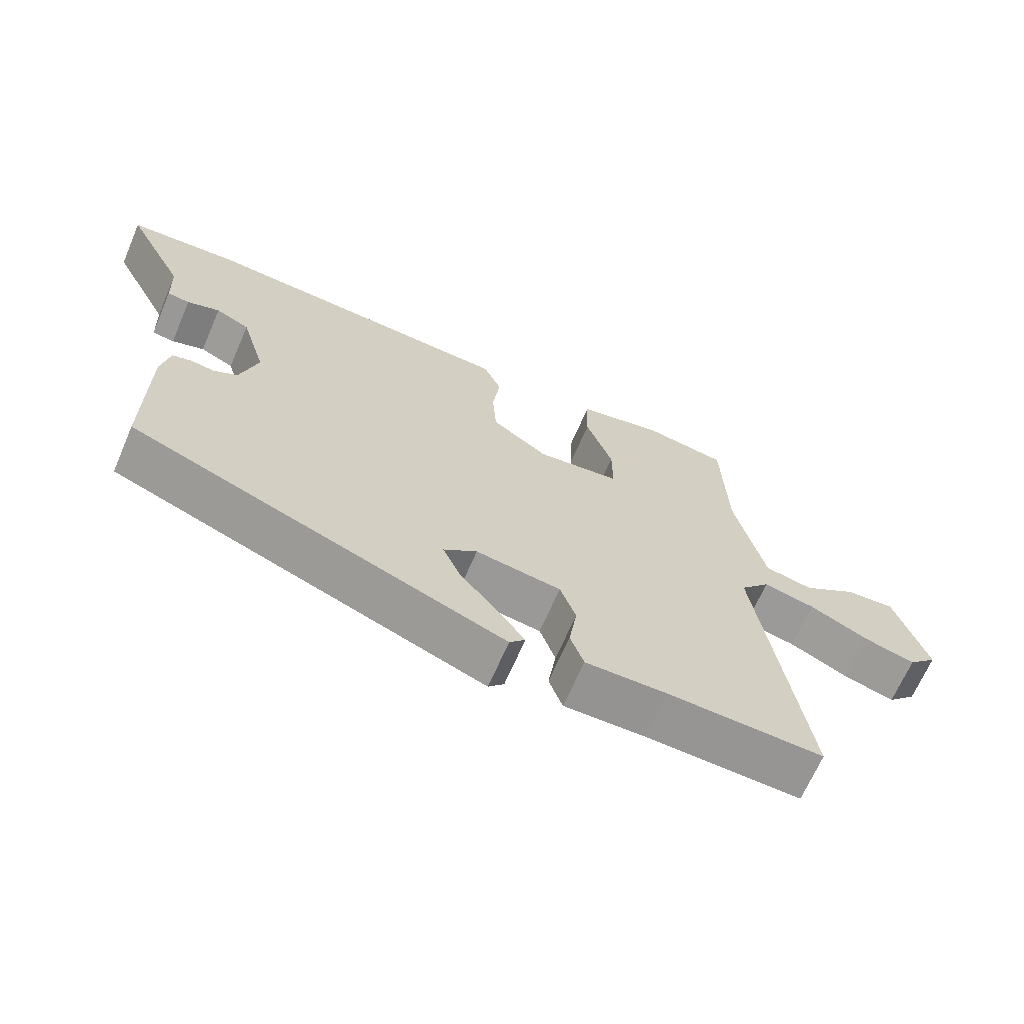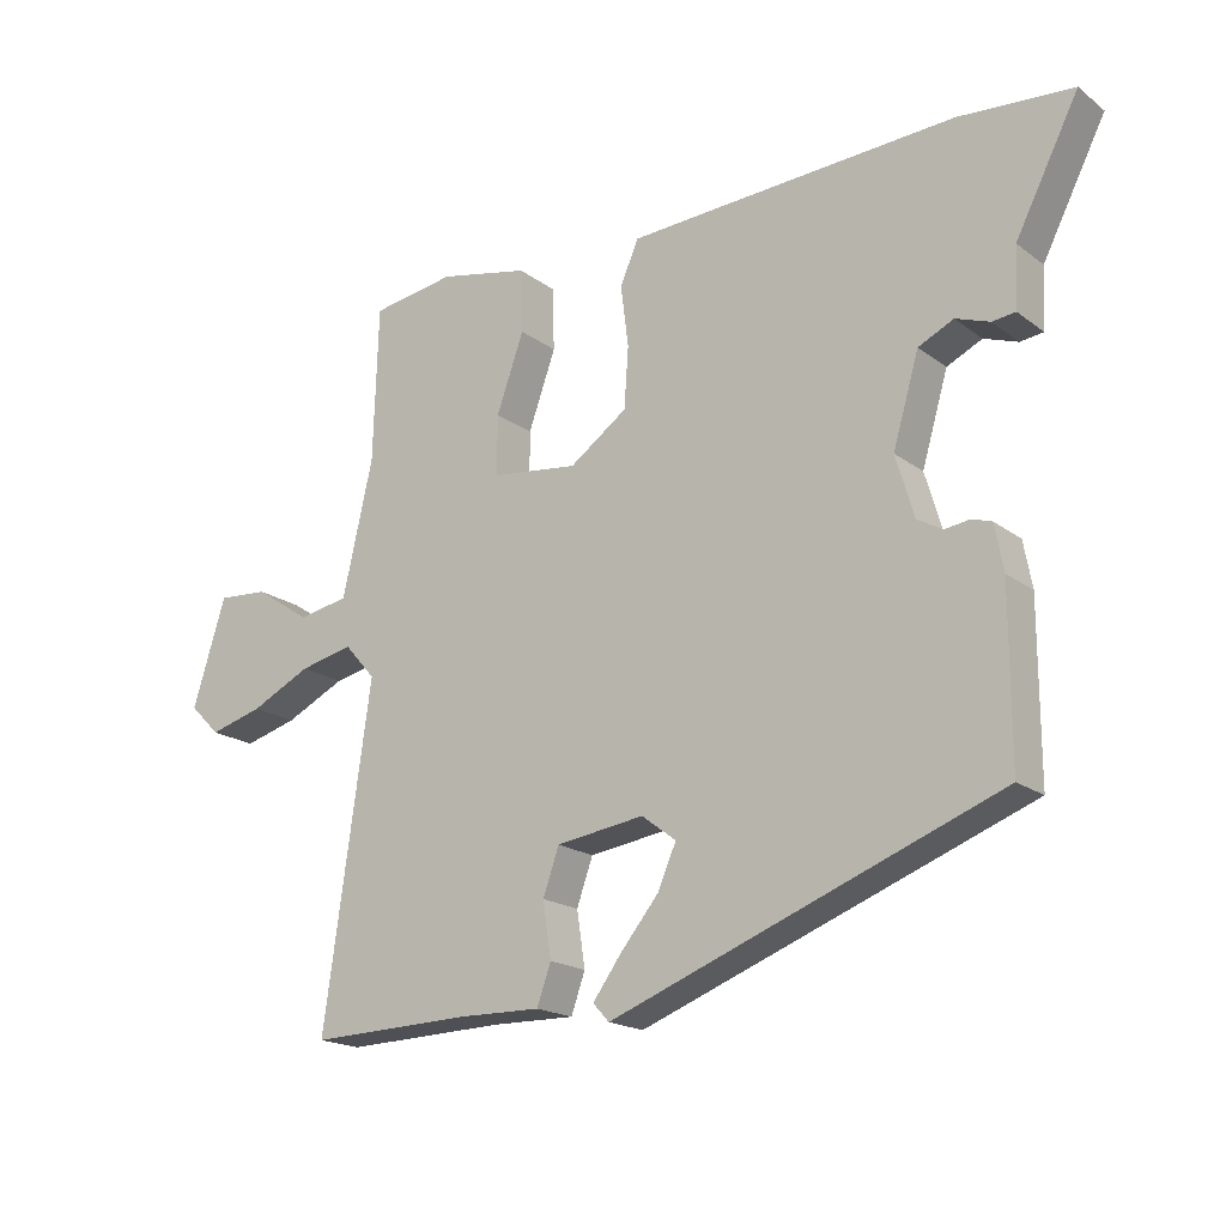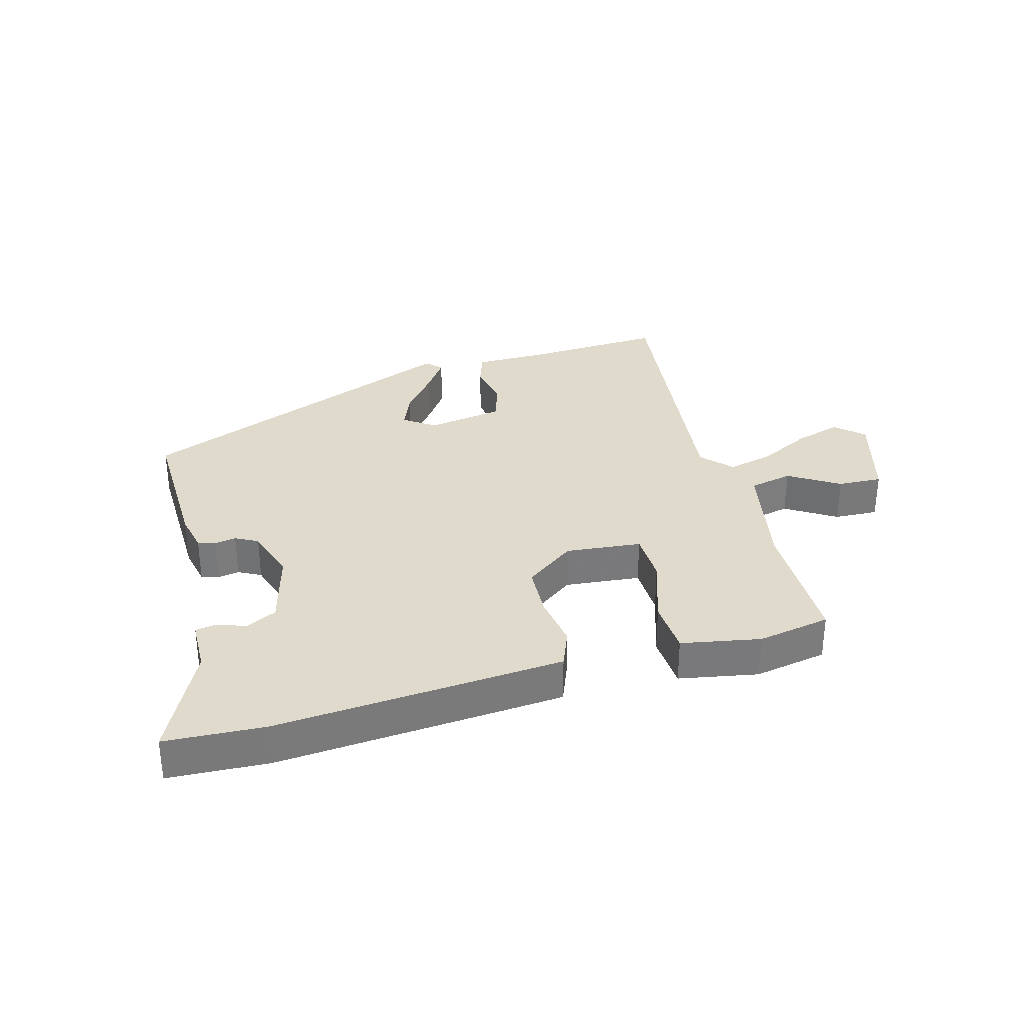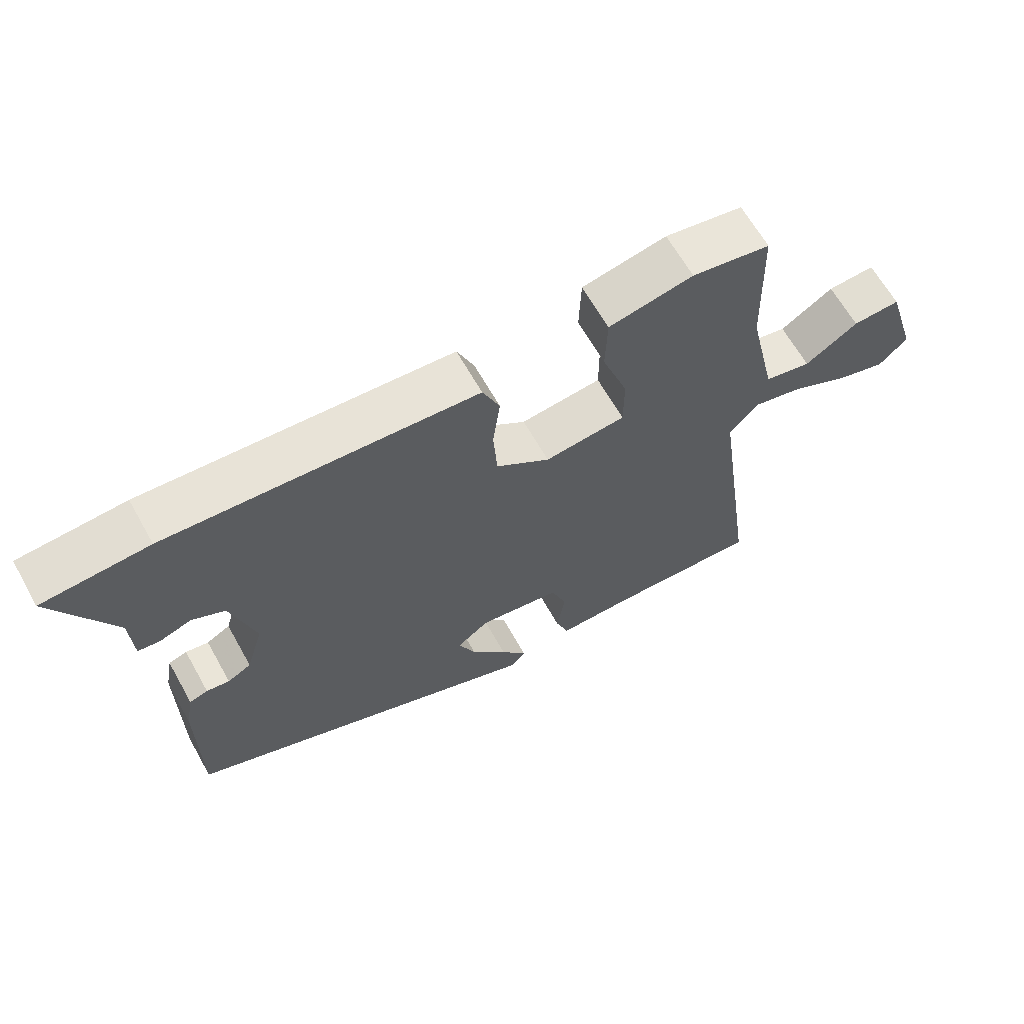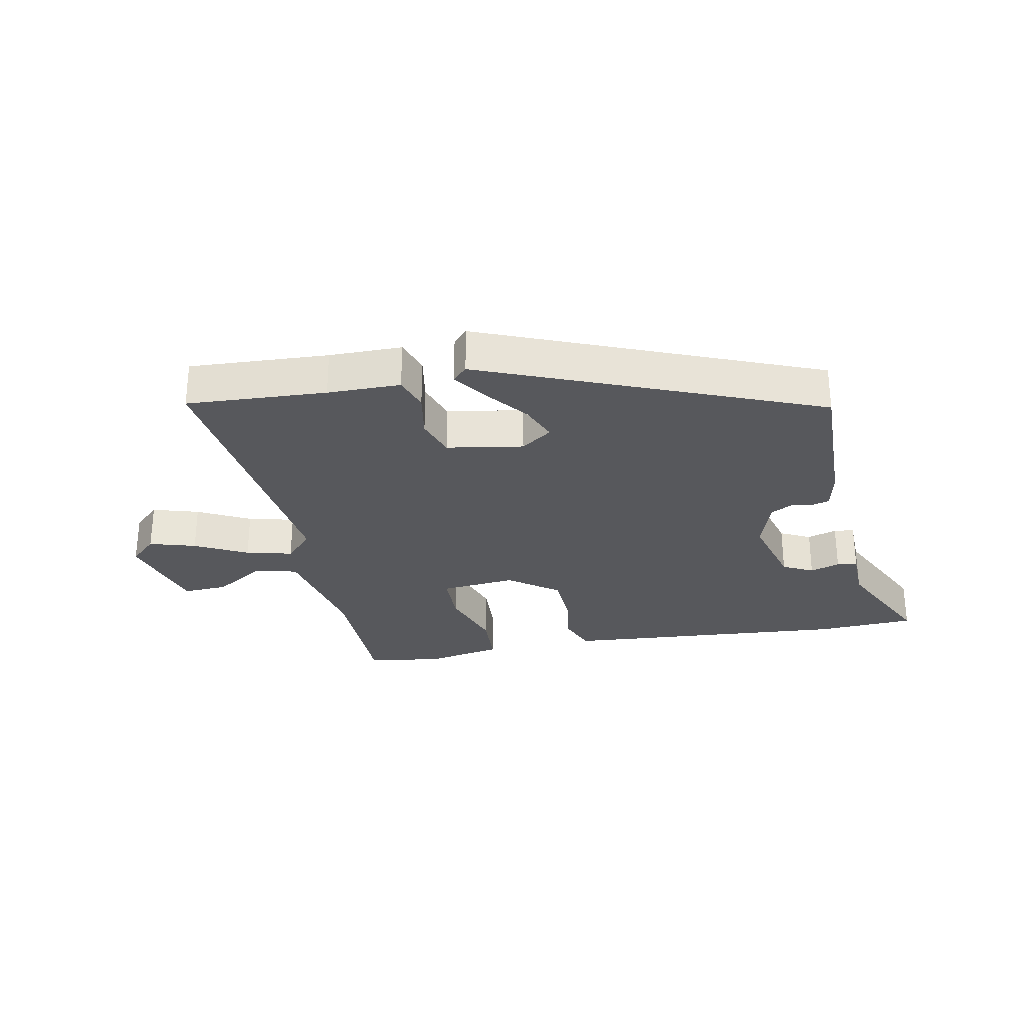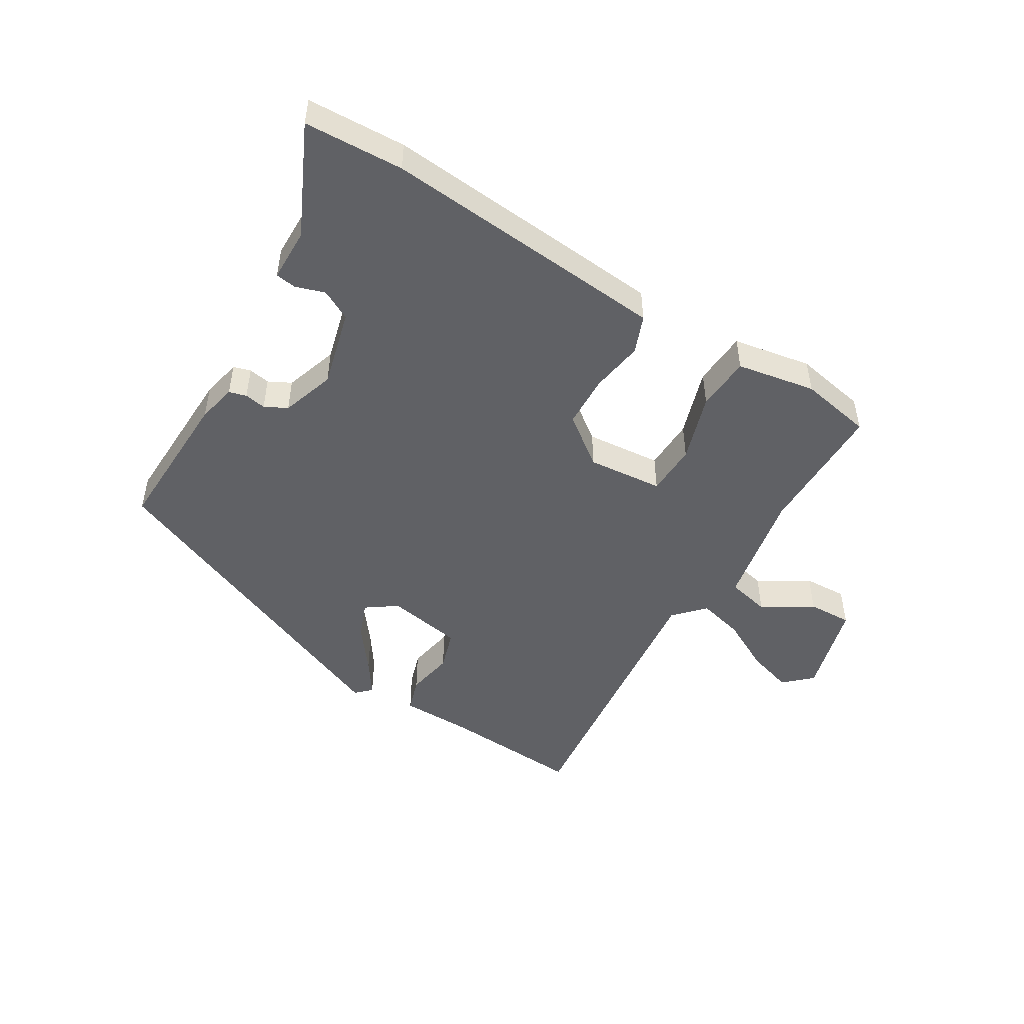
<metadata>
{"format":"obj","ext":"obj","renderer":"f3d","projection":"perspective","resolution":1024,"background":"white","views":[{"elev":-67.1,"azim":-23.3,"up":"+Z"},{"elev":-18.4,"azim":-144.3,"up":"+Z"},{"elev":32.5,"azim":-16.8,"up":"+Y"},{"elev":64.4,"azim":-29.3,"up":"+Z"},{"elev":-28.7,"azim":-170.1,"up":"+Y"},{"elev":-48.9,"azim":-32.9,"up":"+Y"}]}
</metadata>
<code>
v 0.474 0.07 0.495
v 0.481 0.07 0.274
v 0.524 0.07 0.084
v 0.595 0.07 0.07
v 0.675 0.07 0.123
v 0.747 0.07 0.128
v 0.794 0.07 -0.024
v 0.751 0.07 -0.067
v 0.675 0.07 -0.046
v 0.589 0.07 -0.004
v 0.513 0.07 0.013
v 0.469 0.07 -0.037
v 0.536 0.07 -0.512
v 0.308 0.07 -0.505
v 0.189 0.07 -0.507
v 0.169 0.07 -0.451
v 0.181 0.07 -0.373
v 0.158 0.07 -0.308
v 0.033 0.07 -0.29
v -0.016 0.07 -0.327
v 0.01 0.07 -0.387
v 0.065 0.07 -0.454
v 0.105 0.07 -0.509
v 0.082 0.07 -0.534
v -0.467 0.07 -0.325
v -0.467 0.07 -0.083
v -0.455 0.07 -0.018
v -0.427 0.07 -0.009
v -0.392 0.07 -0.014
v -0.356 0.07 0.006
v -0.33 0.07 0.094
v -0.367 0.07 0.22
v -0.417 0.07 0.244
v -0.465 0.07 0.227
v -0.498 0.07 0.231
v -0.502 0.07 0.317
v -0.592 0.07 0.493
v -0.431 0.07 0.505
v -0.085 0.07 0.486
v 0.037 0.07 0.479
v 0.063 0.07 0.418
v 0.052 0.07 0.331
v 0.058 0.07 0.245
v 0.14 0.07 0.187
v 0.263 0.07 0.202
v 0.263 0.07 0.287
v 0.224 0.07 0.397
v 0.227 0.07 0.487
v 0.355 0.07 0.514
v 0.474 0 0.495
v 0.481 0 0.274
v 0.524 0 0.084
v 0.595 0 0.07
v 0.675 0 0.123
v 0.747 0 0.128
v 0.794 0 -0.024
v 0.751 0 -0.067
v 0.675 0 -0.046
v 0.589 0 -0.004
v 0.513 0 0.013
v 0.469 0 -0.037
v 0.536 0 -0.512
v 0.308 0 -0.505
v 0.189 0 -0.507
v 0.169 0 -0.451
v 0.181 0 -0.373
v 0.158 0 -0.308
v 0.033 0 -0.29
v -0.016 0 -0.327
v 0.01 0 -0.387
v 0.065 0 -0.454
v 0.105 0 -0.509
v 0.082 0 -0.534
v -0.467 0 -0.325
v -0.467 0 -0.083
v -0.455 0 -0.018
v -0.427 0 -0.009
v -0.392 0 -0.014
v -0.356 0 0.006
v -0.33 0 0.094
v -0.367 0 0.22
v -0.417 0 0.244
v -0.465 0 0.227
v -0.498 0 0.231
v -0.502 0 0.317
v -0.592 0 0.493
v -0.431 0 0.505
v -0.085 0 0.486
v 0.037 0 0.479
v 0.063 0 0.418
v 0.052 0 0.331
v 0.058 0 0.245
v 0.14 0 0.187
v 0.263 0 0.202
v 0.263 0 0.287
v 0.224 0 0.397
v 0.227 0 0.487
v 0.355 0 0.514
f 49 1 2
f 48 49 2
f 47 48 2
f 46 47 2
f 45 46 2 3
f 44 45 3
f 40 41 42
f 39 40 42
f 38 39 42
f 37 38 42
f 36 37 42
f 36 42 43
f 33 34 35 36
f 36 43 44
f 33 36 44
f 32 33 44
f 27 28 29
f 26 27 29
f 25 26 29
f 24 25 29
f 23 24 29
f 22 23 29
f 21 22 29
f 20 21 29 30
f 19 20 30 31
f 14 15 16 17
f 14 17 18
f 13 14 18
f 12 13 18
f 32 44 3
f 31 32 3
f 19 31 3
f 18 19 3
f 12 18 3
f 11 12 3
f 8 9 10
f 7 8 10
f 6 7 10
f 5 6 10
f 4 5 10
f 3 4 10 11
f 51 50 98
f 51 98 97
f 51 97 96
f 51 96 95
f 52 51 95 94
f 52 94 93
f 91 90 89
f 91 89 88
f 91 88 87
f 91 87 86
f 91 86 85
f 92 91 85
f 85 84 83 82
f 93 92 85
f 93 85 82
f 93 82 81
f 78 77 76
f 78 76 75
f 78 75 74
f 78 74 73
f 78 73 72
f 78 72 71
f 78 71 70
f 79 78 70 69
f 80 79 69 68
f 66 65 64 63
f 67 66 63
f 67 63 62
f 67 62 61
f 52 93 81
f 52 81 80
f 52 80 68
f 52 68 67
f 52 67 61
f 52 61 60
f 59 58 57
f 59 57 56
f 59 56 55
f 59 55 54
f 59 54 53
f 60 59 53 52
f 1 50 51 2
f 2 51 52 3
f 3 52 53 4
f 4 53 54 5
f 5 54 55 6
f 6 55 56 7
f 7 56 57 8
f 8 57 58 9
f 9 58 59 10
f 10 59 60 11
f 11 60 61 12
f 12 61 62 13
f 13 62 63 14
f 14 63 64 15
f 15 64 65 16
f 16 65 66 17
f 17 66 67 18
f 18 67 68 19
f 19 68 69 20
f 20 69 70 21
f 21 70 71 22
f 22 71 72 23
f 23 72 73 24
f 24 73 74 25
f 25 74 75 26
f 26 75 76 27
f 27 76 77 28
f 28 77 78 29
f 29 78 79 30
f 30 79 80 31
f 31 80 81 32
f 32 81 82 33
f 33 82 83 34
f 34 83 84 35
f 35 84 85 36
f 36 85 86 37
f 37 86 87 38
f 38 87 88 39
f 39 88 89 40
f 40 89 90 41
f 41 90 91 42
f 42 91 92 43
f 43 92 93 44
f 44 93 94 45
f 45 94 95 46
f 46 95 96 47
f 47 96 97 48
f 48 97 98 49
f 49 98 50 1

</code>
